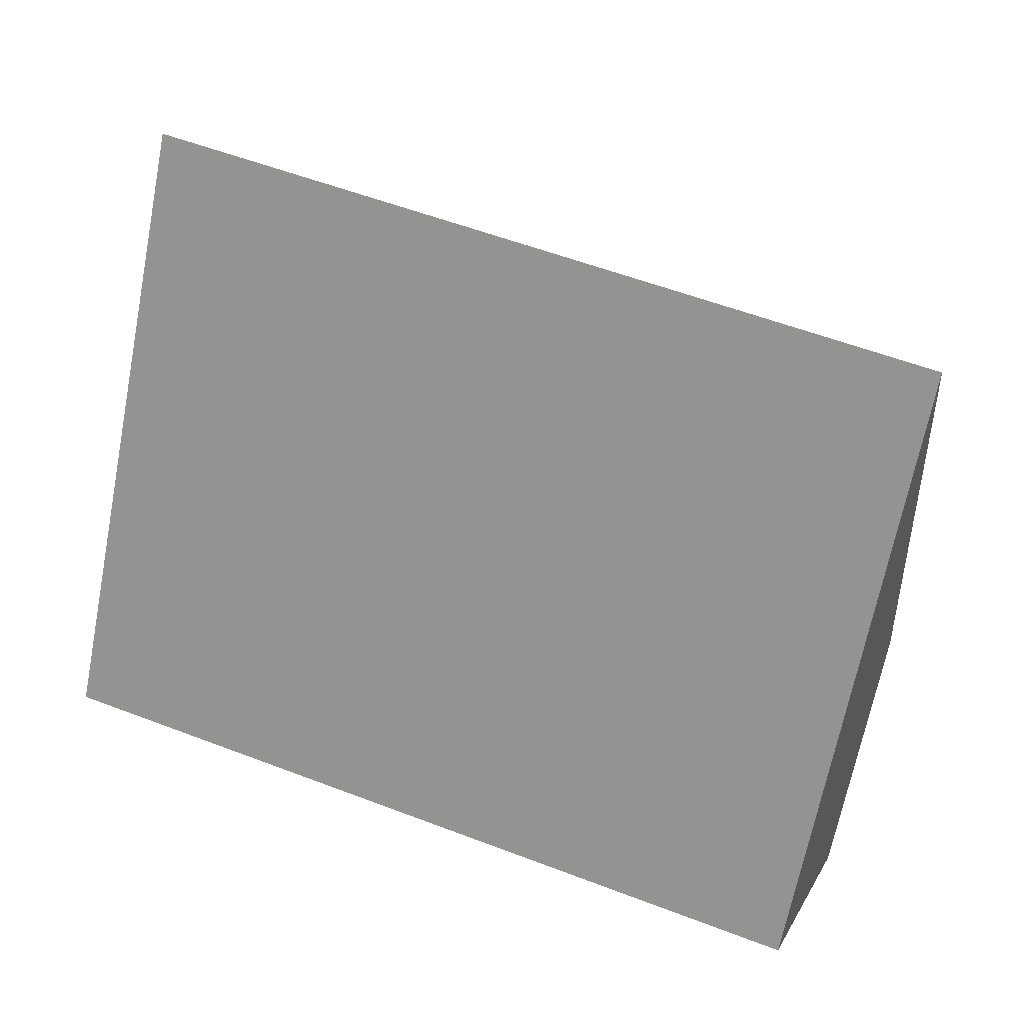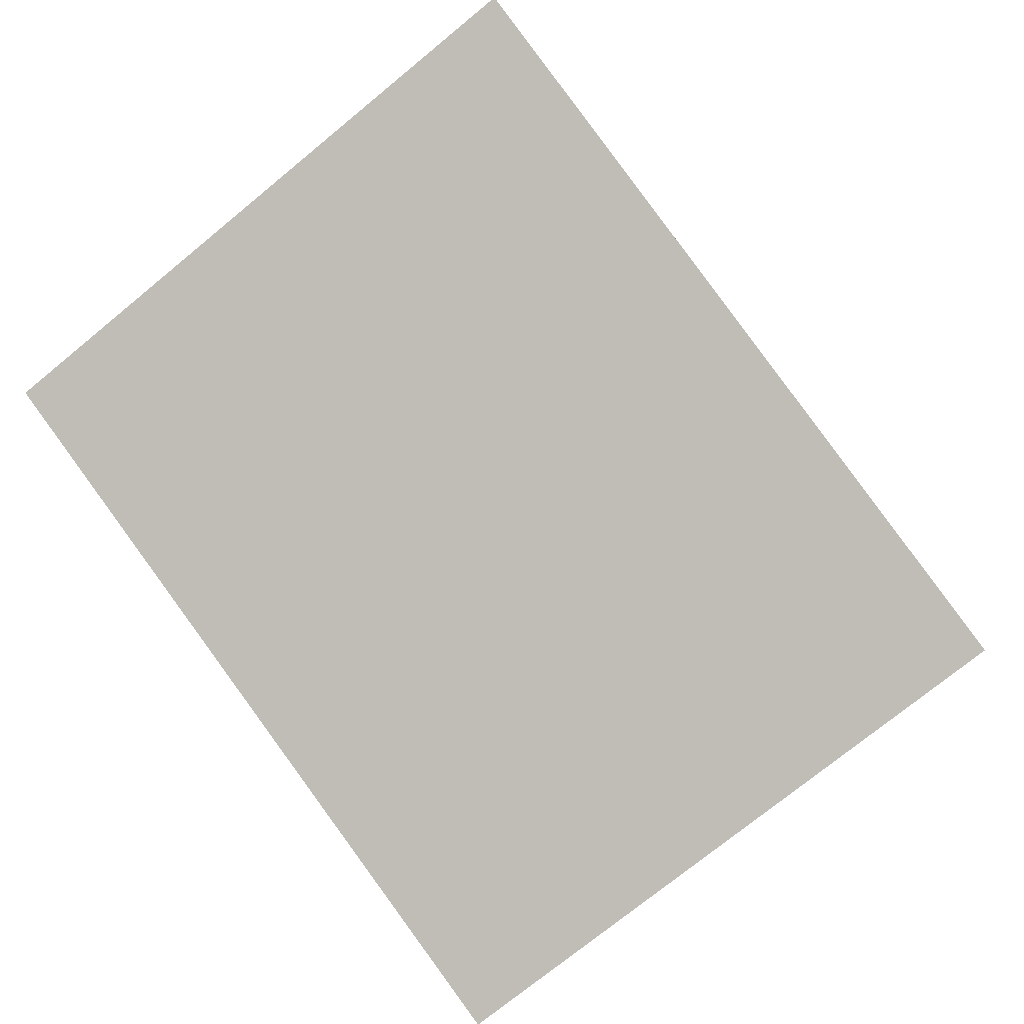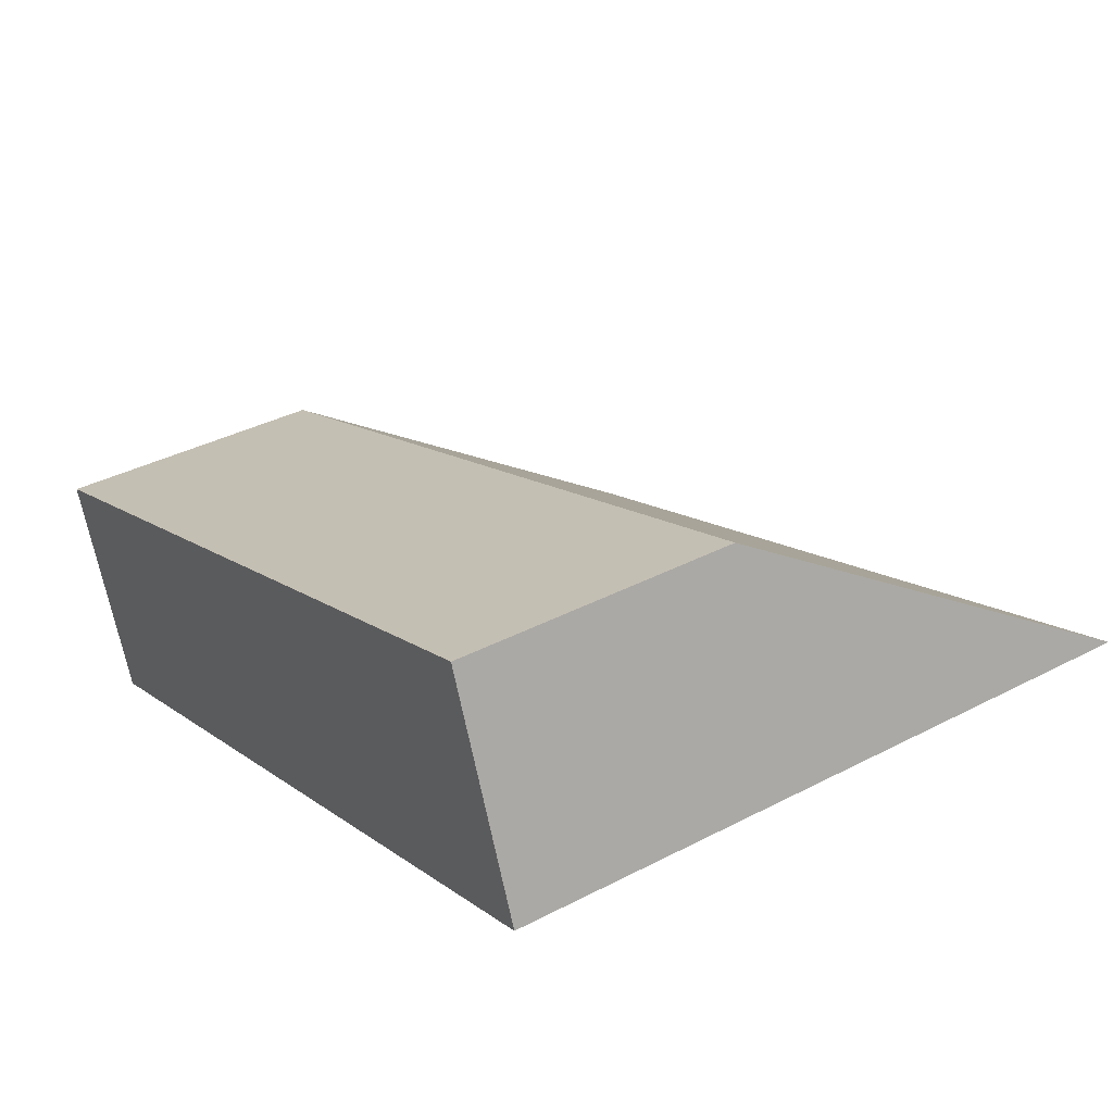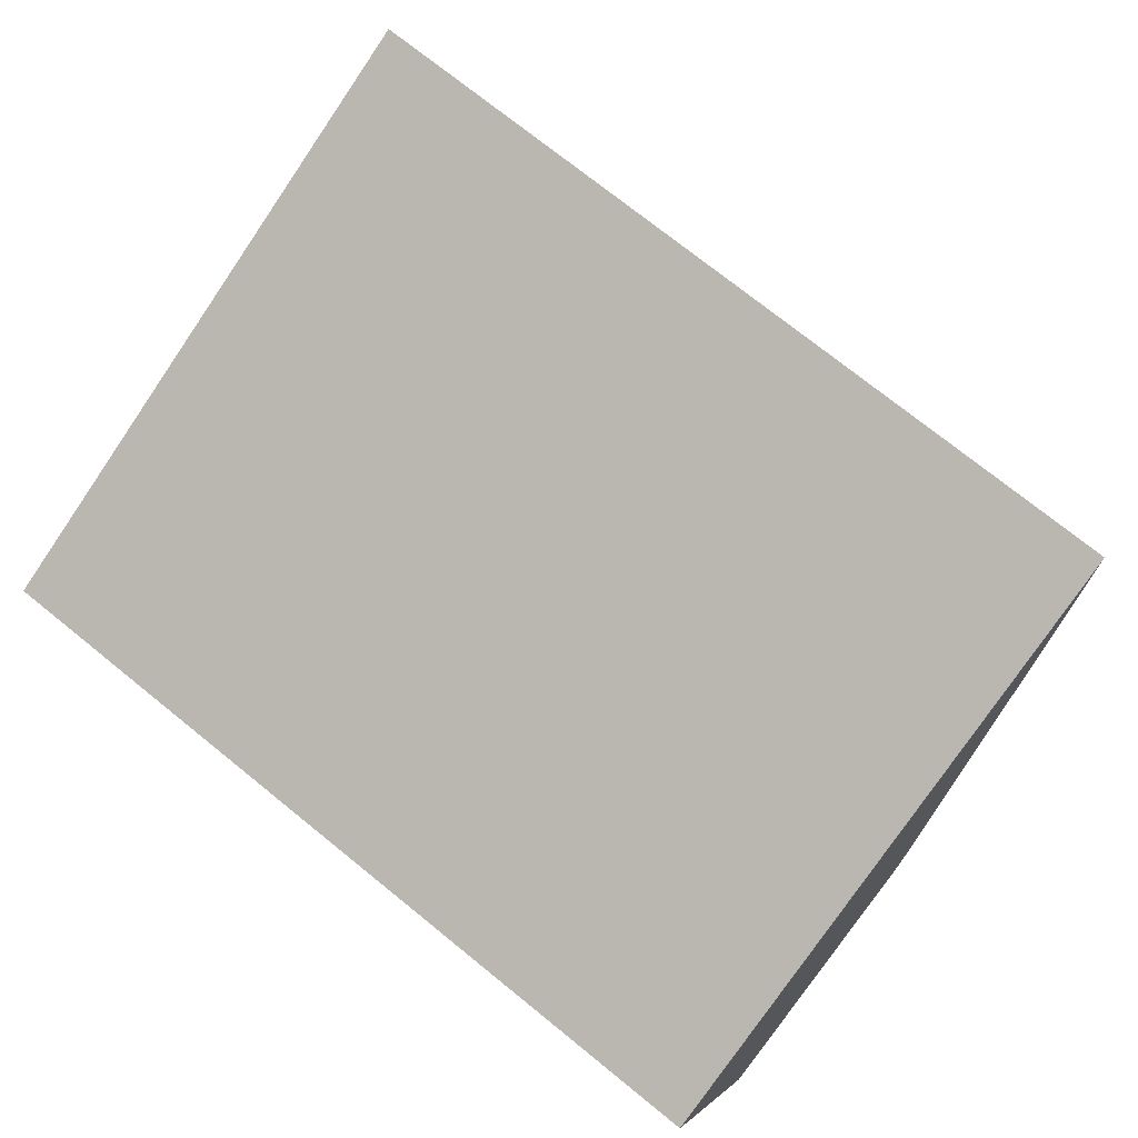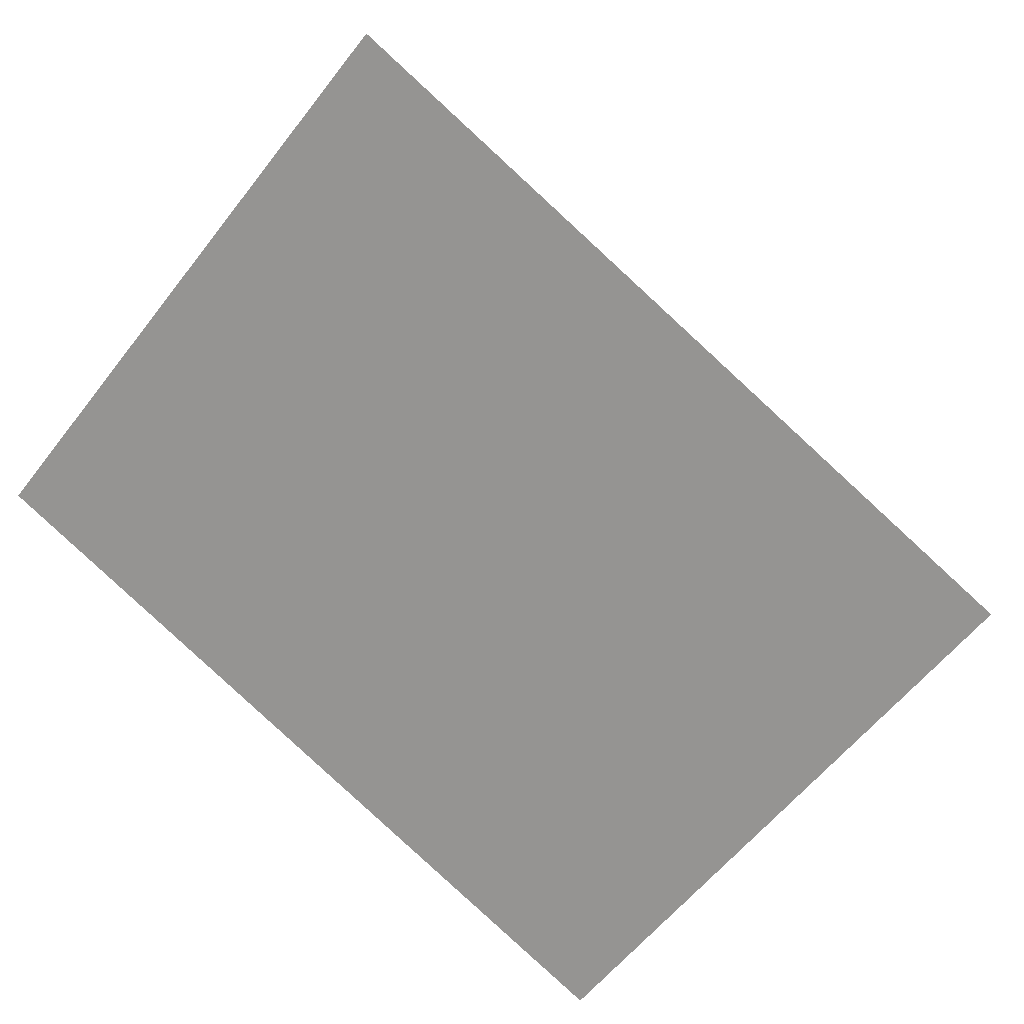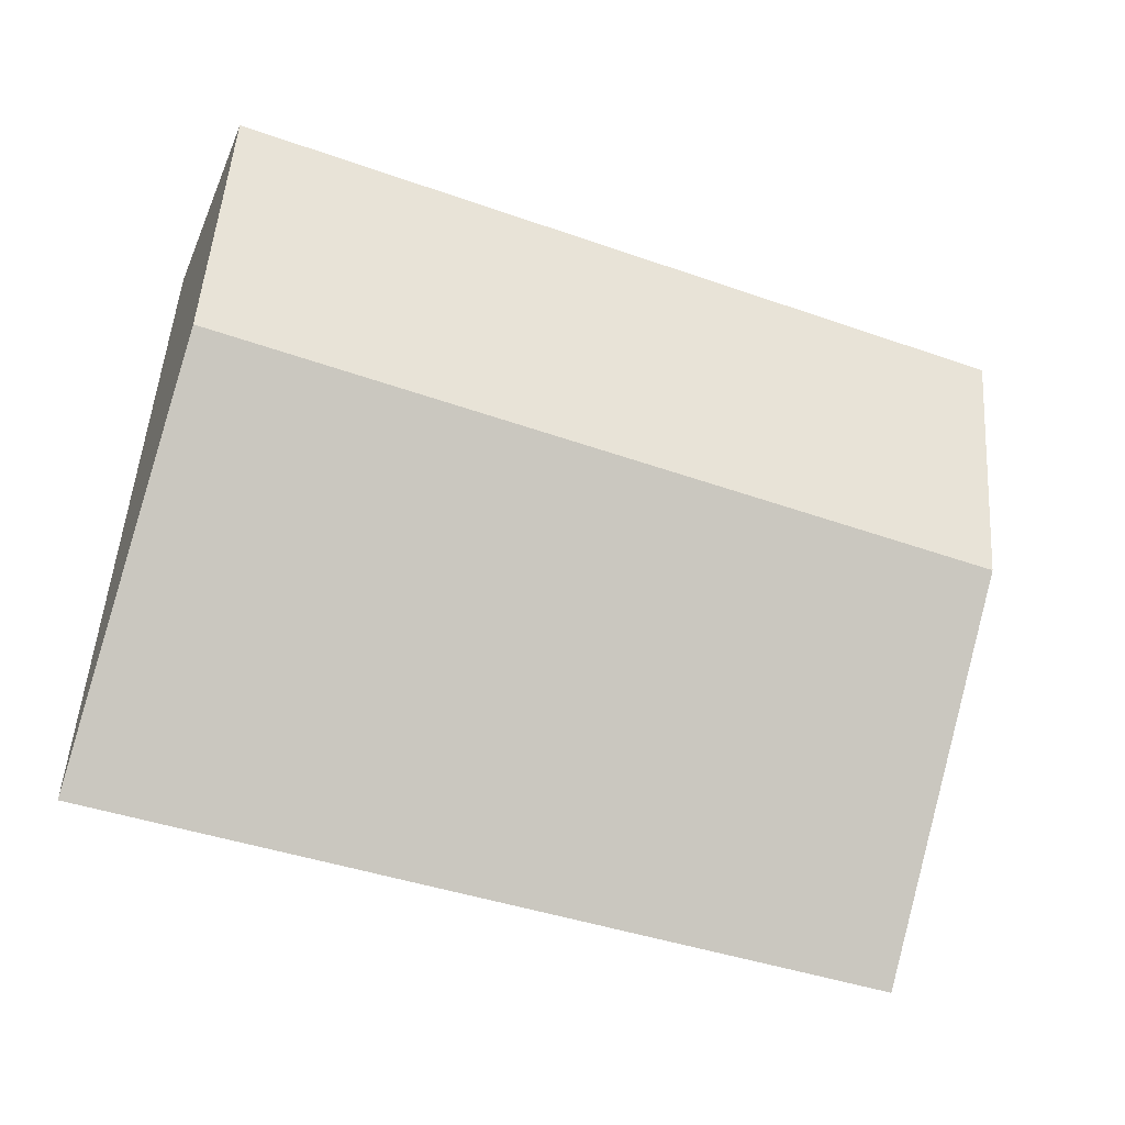
<metadata>
{"format":"obj","ext":"obj","renderer":"f3d","projection":"perspective","resolution":1024,"background":"white","views":[{"elev":-68.3,"azim":168.9,"up":"+Z"},{"elev":-74.5,"azim":129.3,"up":"+Z"},{"elev":37.2,"azim":56.2,"up":"+Z"},{"elev":-78.1,"azim":145.7,"up":"+Z"},{"elev":-58.8,"azim":142.5,"up":"+Z"},{"elev":51.8,"azim":-175.9,"up":"+Z"}]}
</metadata>
<code>
v  0.706 5.413 -1.791
v  6.534 2.313 2.504
v  7.252 5.54 0.633
v  0 2.313 1.416e-16
v  7.252 -3.876e-17 0.633
v  0.706 1.097e-16 -1.791
v  0 0 0
v  6.534 -1.533e-16 2.504
g defaultobject
f 1 2 3
f 2 1 4
f 5 1 3
f 1 5 6
f 6 4 1
f 4 6 7
f 7 2 4
f 2 7 8
f 2 5 3
f 5 2 8
f 8 6 5
f 6 8 7

</code>
